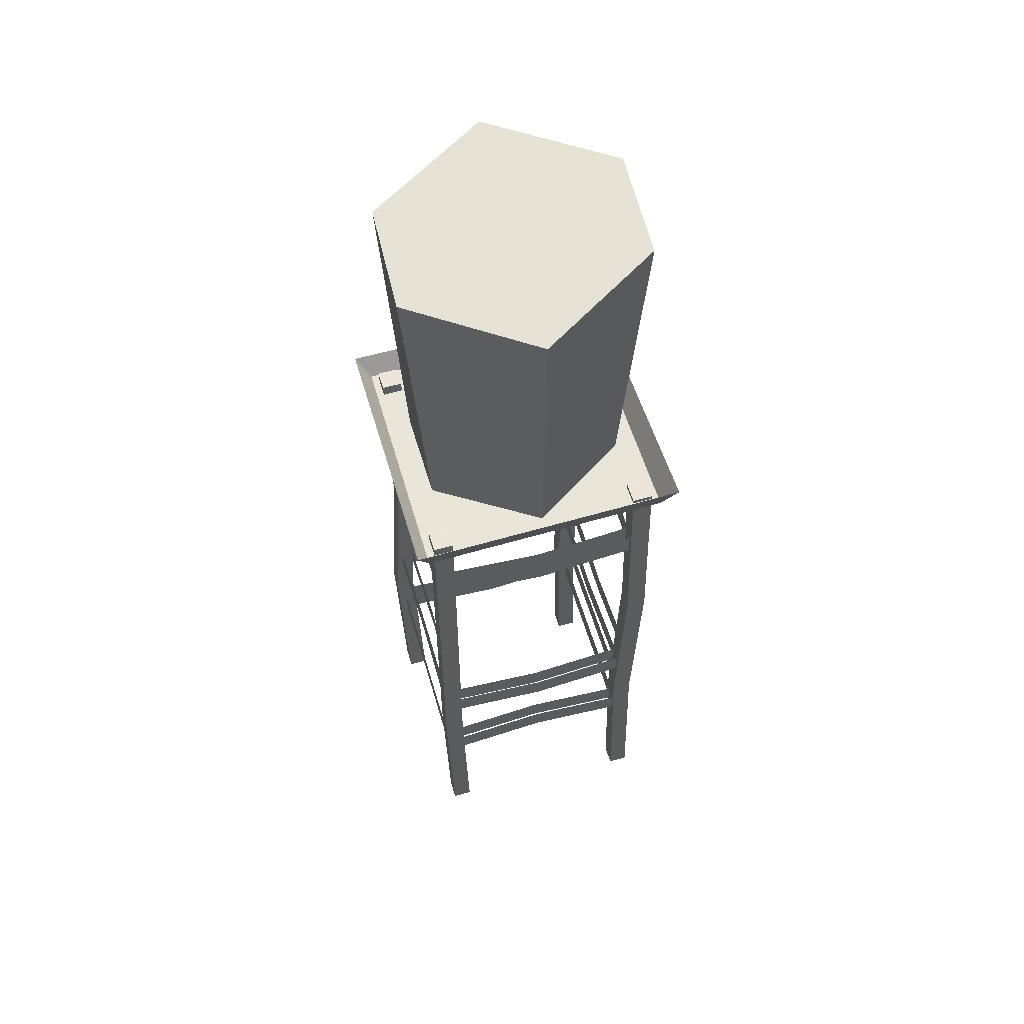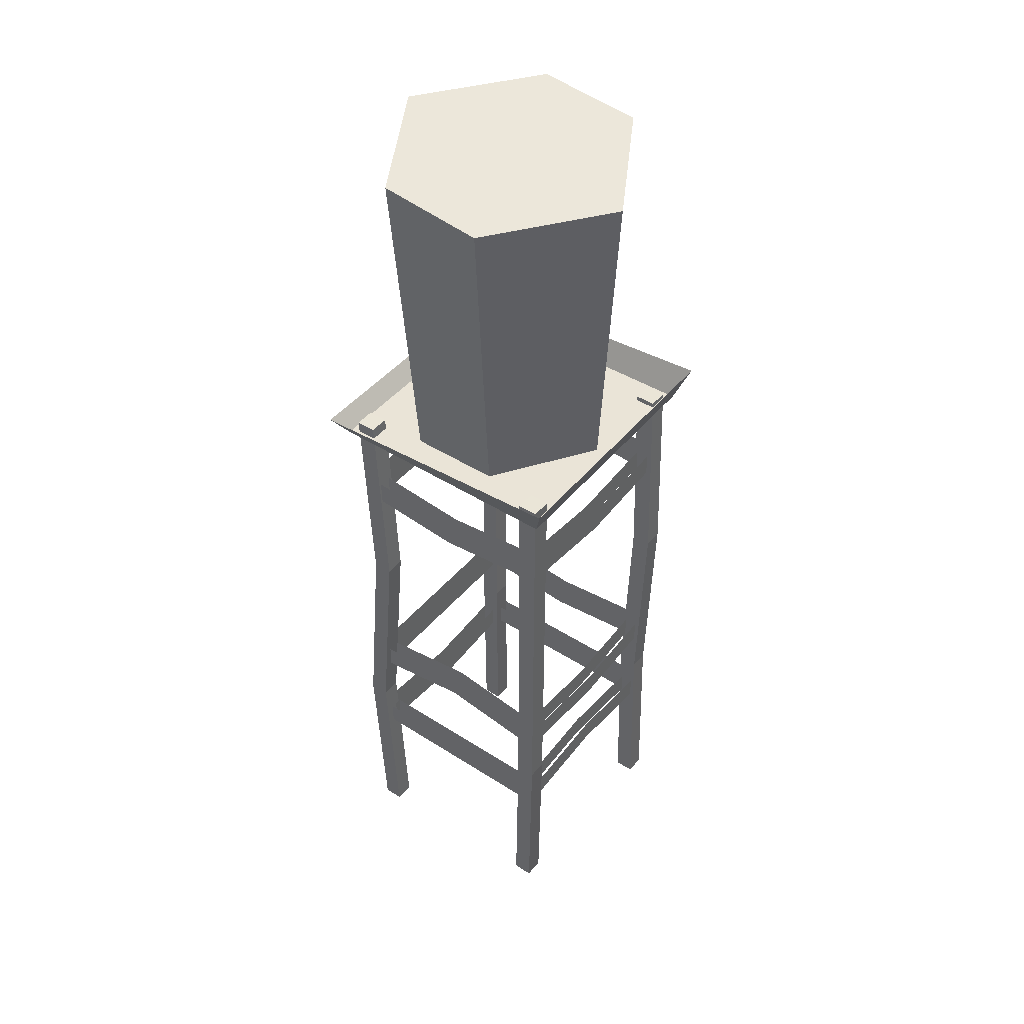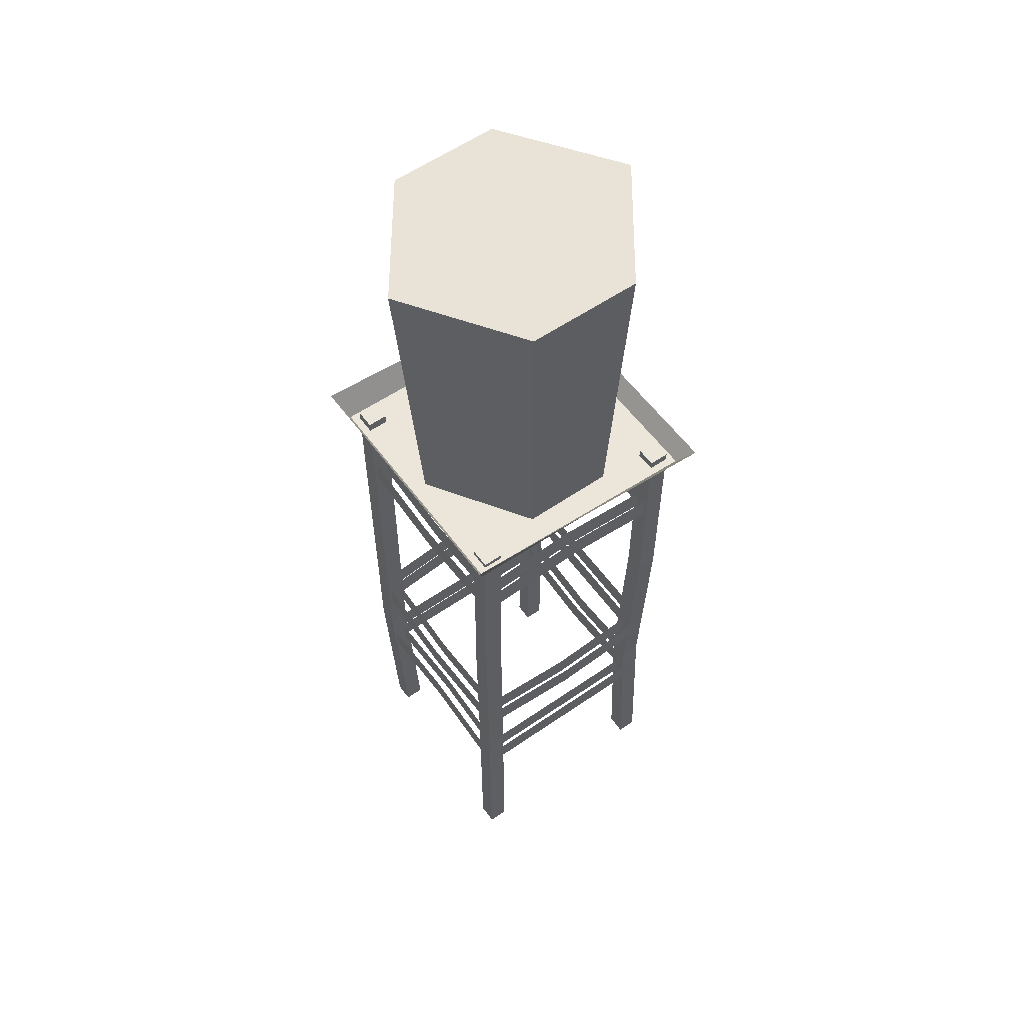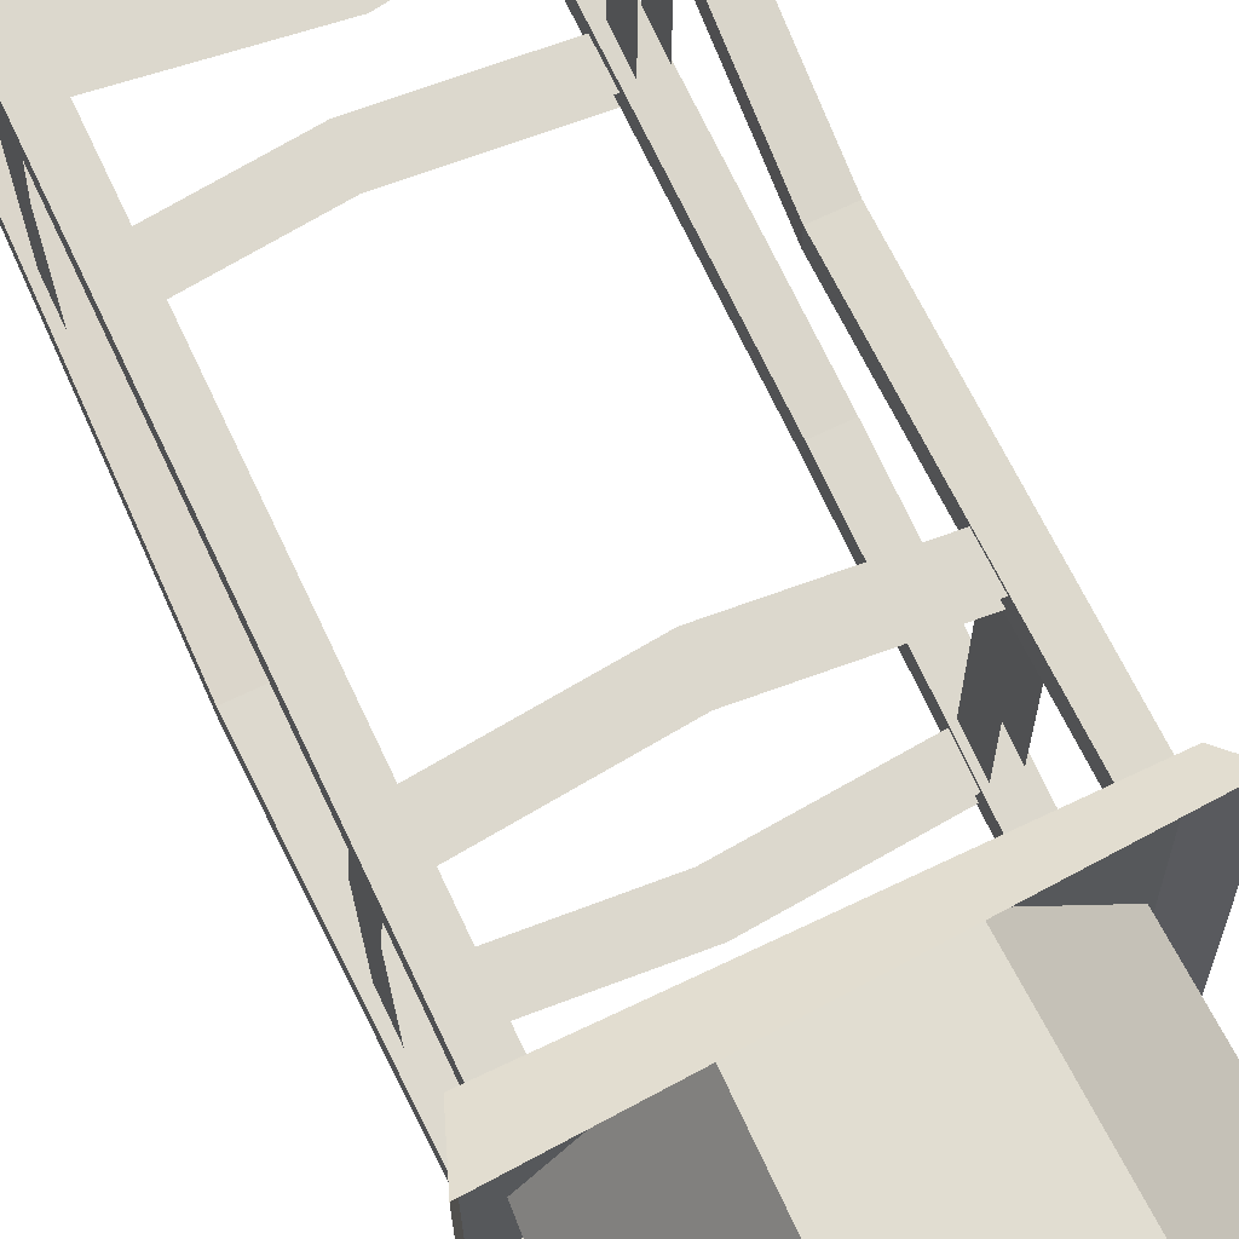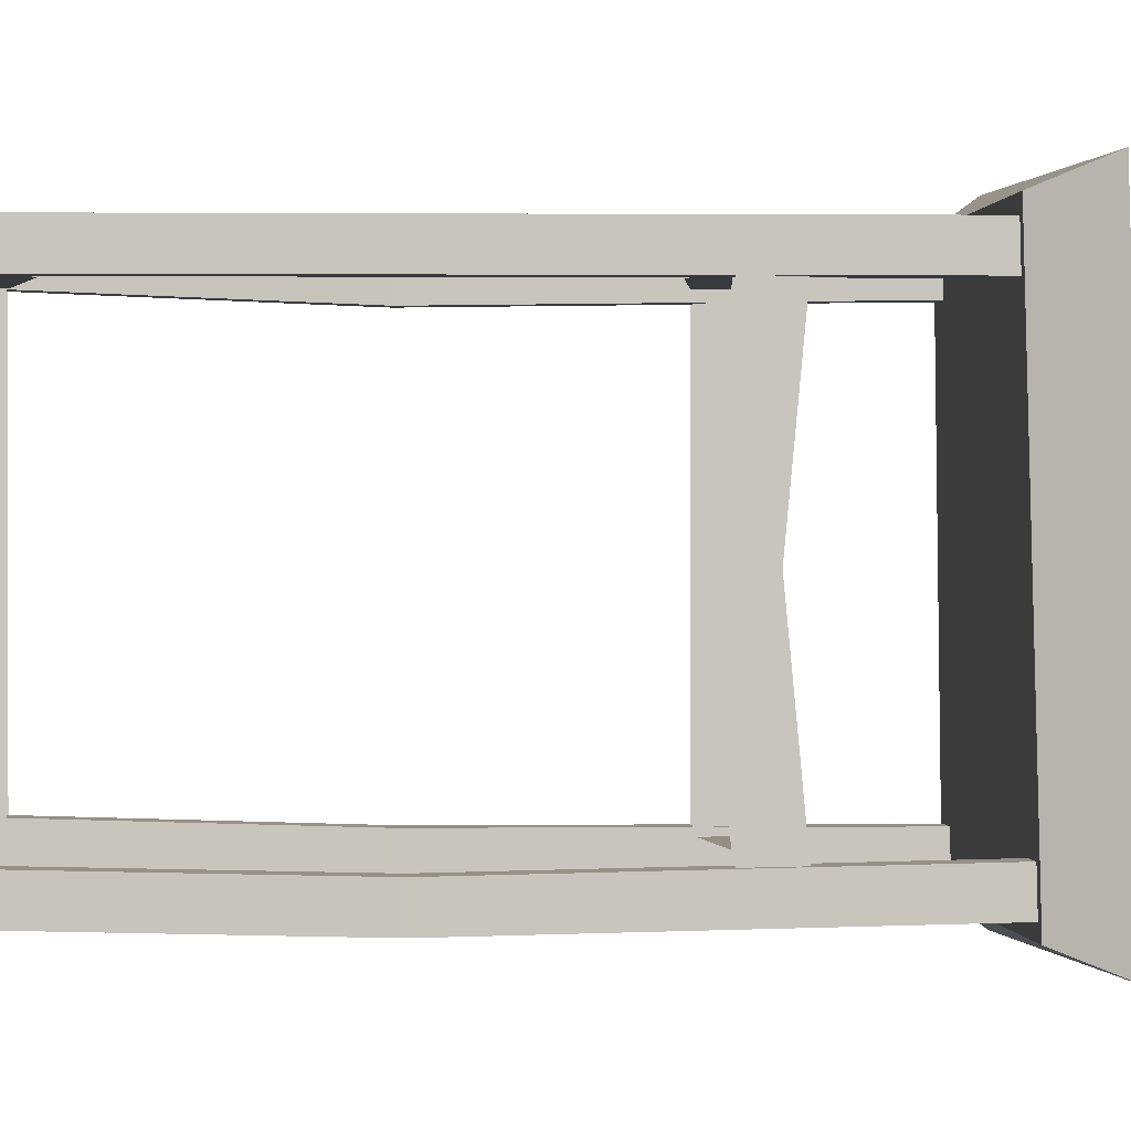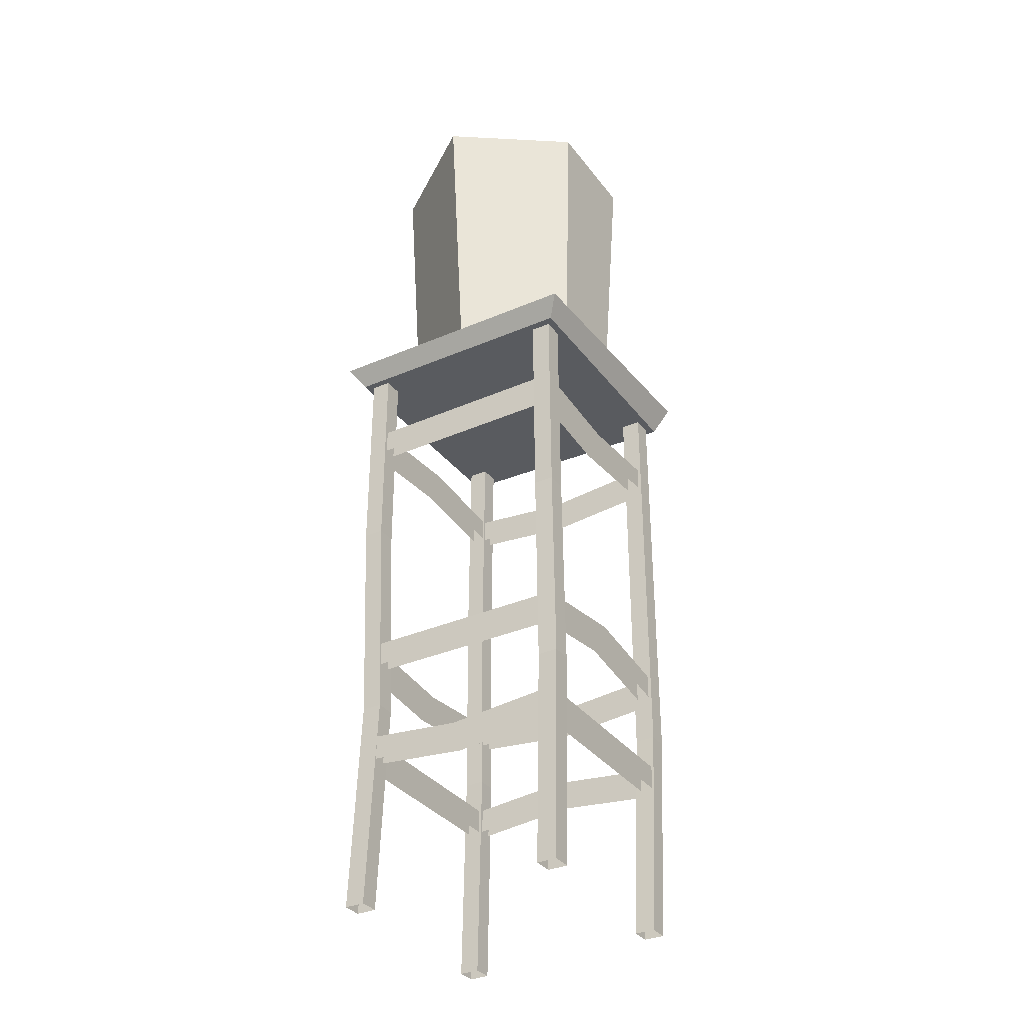
<metadata>
{"format":"obj","ext":"obj","renderer":"f3d","projection":"perspective","resolution":1024,"background":"white","views":[{"elev":57.5,"azim":73.7,"up":"+Y"},{"elev":44.1,"azim":36.9,"up":"+Y"},{"elev":57.4,"azim":144.4,"up":"+Y"},{"elev":72.6,"azim":154.9,"up":"+Z"},{"elev":0.5,"azim":87.2,"up":"+Z"},{"elev":-33.8,"azim":-59.1,"up":"+Y"}]}
</metadata>
<code>
o Cube
v -1.094 0 -0.9062
v -1.059 2 -0.8464
v -1.094 0 -1.094
v -1.059 2 -1.034
v -0.9062 0 -0.9062
v -0.8712 2 -0.8464
v -0.9062 0 -1.094
v -0.8712 2 -1.034
v -1.094 4 -0.9062
v -1.094 4 -1.094
v -0.9062 4 -1.094
v -0.9062 4 -0.9062
v -1.094 6 -0.9062
v -1.094 6 -1.094
v -0.9062 6 -1.094
v -0.9062 6 -0.9062
v 1.12 -0 -0.9539
v 1.094 2 -0.9062
v 1.12 -0 -1.141
v 1.094 2 -1.094
v 0.9322 -0 -0.9539
v 0.9062 2 -0.9062
v 0.9322 -0 -1.141
v 0.9062 2 -1.094
v 1.135 4 -0.9471
v 1.135 4 -1.135
v 0.9477 4 -1.135
v 0.9477 4 -0.9471
v 1.094 6 -0.9062
v 1.094 6 -1.094
v 0.9062 6 -1.094
v 0.9062 6 -0.9062
v -1.094 0 0.9062
v -1.137 2 0.9641
v -1.094 0 1.094
v -1.137 2 1.152
v -0.9062 0 0.9062
v -0.9495 2 0.9641
v -0.9062 0 1.094
v -0.9495 2 1.152
v -1.027 4 0.8796
v -1.027 4 1.067
v -0.8395 4 1.067
v -0.8395 4 0.8796
v -1.094 6 0.9062
v -1.094 6 1.094
v -0.9062 6 1.094
v -0.9062 6 0.9062
v 1.025 0 0.848
v 1.094 2 0.9062
v 1.025 0 1.036
v 1.094 2 1.094
v 0.8379 0 0.848
v 0.9062 2 0.9062
v 0.8379 0 1.036
v 0.9062 2 1.094
v 1.094 4 0.9062
v 1.094 4 1.094
v 0.9062 4 1.094
v 0.9062 4 0.9062
v 1.094 6 0.9062
v 1.094 6 1.094
v 0.9062 6 1.094
v 0.9062 6 0.9062
v -1 1.447 -0.9386
v -1 1.679 -0.9386
v -1 1.447 -1.061
v -1 1.679 -1.061
v 1 1.447 -0.9386
v 1 1.679 -0.9386
v 1 1.447 -1.061
v 1 1.679 -1.061
v 0 1.447 -1.061
v 0 1.679 -1.061
v 0 1.447 -0.9386
v 0 1.679 -0.9386
v -1 2.447 -0.9386
v -1 2.679 -0.9386
v -1 2.447 -1.061
v -1 2.679 -1.061
v 1 2.447 -0.9386
v 1 2.679 -0.9386
v 1 2.447 -1.061
v 1 2.679 -1.061
v 0 2.353 -1.061
v 0 2.585 -1.061
v 0 2.353 -0.9386
v 0 2.585 -0.9386
v -1 1.447 0.9386
v -1 1.679 0.9386
v -1 1.447 1.061
v -1 1.679 1.061
v 1 1.447 0.9386
v 1 1.679 0.9386
v 1 1.447 1.061
v 1 1.679 1.061
v 0 1.447 1.061
v 0 1.679 1.061
v 0 1.447 0.9386
v 0 1.679 0.9386
v -1 2.447 0.9386
v -1 2.679 0.9386
v -1 2.447 1.061
v -1 2.679 1.061
v 1 2.447 0.9386
v 1 2.679 0.9386
v 1 2.447 1.061
v 1 2.679 1.061
v 0 2.59 1.061
v 0 2.822 1.061
v 0 2.59 0.9386
v 0 2.822 0.9386
v -0.9386 1.447 1
v -0.9386 1.679 1
v -1.061 1.447 1
v -1.061 1.679 1
v -0.9386 1.447 -1
v -0.9386 1.679 -1
v -1.061 1.447 -1
v -1.061 1.679 -1
v -1.061 1.353 0
v -1.061 1.585 0
v -0.9386 1.353 0
v -0.9386 1.585 0
v -0.9386 2.447 1
v -0.9386 2.679 1
v -1.061 2.447 1
v -1.061 2.679 1
v -0.9386 2.447 -1
v -0.9386 2.679 -1
v -1.061 2.447 -1
v -1.061 2.679 -1
v -1.061 2.447 0
v -1.061 2.679 0
v -0.9386 2.447 0
v -0.9386 2.679 0
v 0.9386 1.447 1
v 0.9386 1.679 1
v 1.061 1.447 1
v 1.061 1.679 1
v 0.9386 1.447 -1
v 0.9386 1.679 -1
v 1.061 1.447 -1
v 1.061 1.679 -1
v 1.061 1.547 0
v 1.061 1.779 0
v 0.9386 1.547 -0
v 0.9386 1.779 -0
v 0.9386 2.447 1
v 0.9386 2.679 1
v 1.061 2.447 1
v 1.061 2.679 1
v 0.9386 2.447 -1
v 0.9386 2.679 -1
v 1.061 2.447 -1
v 1.061 2.679 -1
v 1.061 2.353 0
v 1.061 2.585 0
v 0.9386 2.353 -0
v 0.9386 2.585 -0
v -1 5.029 -0.9386
v -1 5.261 -0.9386
v -1 5.029 -1.061
v -1 5.261 -1.061
v 1 5.029 -0.9386
v 1 5.261 -0.9386
v 1 5.029 -1.061
v 1 5.261 -1.061
v 0 5.109 -1.061
v 0 5.34 -1.061
v 0 5.109 -0.9386
v 0 5.34 -0.9386
v -1 5.029 0.9386
v -1 5.261 0.9386
v -1 5.029 1.061
v -1 5.261 1.061
v 1 5.029 0.9386
v 1 5.261 0.9386
v 1 5.029 1.061
v 1 5.261 1.061
v 0 4.935 1.061
v 0 5.167 1.061
v 0 4.935 0.9386
v 0 5.167 0.9386
v -0.9386 5.029 1
v -0.9386 5.261 1
v -1.061 5.029 1
v -1.061 5.261 1
v -0.9386 5.029 -1
v -0.9386 5.261 -1
v -1.061 5.029 -1
v -1.061 5.261 -1
v -1.061 5.029 0
v -1.061 5.261 0
v -0.9386 5.029 0
v -0.9386 5.261 0
v 0.9386 5.029 1
v 0.9386 5.261 1
v 1.061 5.029 1
v 1.061 5.261 1
v 0.9386 5.029 -1
v 0.9386 5.261 -1
v 1.061 5.029 -1
v 1.061 5.261 -1
v 1.061 4.935 0
v 1.061 5.167 0
v 0.9386 4.935 -0
v 0.9386 5.167 -0
v -1.163 5.886 1.159
v -1.293 6.065 1.286
v -1.158 5.916 -1.167
v -1.287 6.098 -1.292
v 1.162 5.899 1.166
v 1.283 6.209 1.293
v 1.167 5.96 -1.161
v 1.289 6.277 -1.285
v -1.039 6 0
v -1.232 9.089 -0.05644
v 1.039 6 0
v 1.232 8.911 0.05644
v 0.4262 6 0.9367
v -0.4262 6 0.9367
v -0.5602 8.981 1.089
v 0.4502 8.908 1.135
v -0.4262 6 -0.9367
v 0.4262 6 -0.9367
v 0.5602 9.019 -1.089
v -0.4502 9.092 -1.135
f 1 2 4 3
f 3 4 8 7
f 7 8 6 5
f 5 6 2 1
f 6 8 11 12
f 12 11 15 16
f 4 2 9 10
f 2 6 12 9
f 8 4 10 11
f 15 14 13 16
f 10 9 13 14
f 9 12 16 13
f 11 10 14 15
f 17 19 20 18
f 19 23 24 20
f 23 21 22 24
f 21 17 18 22
f 22 28 27 24
f 28 32 31 27
f 20 26 25 18
f 18 25 28 22
f 24 27 26 20
f 31 32 29 30
f 26 30 29 25
f 25 29 32 28
f 27 31 30 26
f 33 35 36 34
f 35 39 40 36
f 39 37 38 40
f 37 33 34 38
f 38 44 43 40
f 44 48 47 43
f 36 42 41 34
f 34 41 44 38
f 40 43 42 36
f 47 48 45 46
f 42 46 45 41
f 41 45 48 44
f 43 47 46 42
f 49 50 52 51
f 51 52 56 55
f 55 56 54 53
f 53 54 50 49
f 54 56 59 60
f 60 59 63 64
f 52 50 57 58
f 50 54 60 57
f 56 52 58 59
f 63 62 61 64
f 58 57 61 62
f 57 60 64 61
f 59 58 62 63
f 73 74 72 71
f 75 76 66 65
f 69 70 76 75
f 67 68 74 73
f 85 86 84 83
f 87 88 78 77
f 81 82 88 87
f 79 80 86 85
f 97 95 96 98
f 99 89 90 100
f 93 99 100 94
f 91 97 98 92
f 109 107 108 110
f 111 101 102 112
f 105 111 112 106
f 103 109 110 104
f 121 122 120 119
f 123 124 114 113
f 117 118 124 123
f 115 116 122 121
f 133 134 132 131
f 135 136 126 125
f 129 130 136 135
f 127 128 134 133
f 145 143 144 146
f 147 137 138 148
f 141 147 148 142
f 139 145 146 140
f 157 155 156 158
f 159 149 150 160
f 153 159 160 154
f 151 157 158 152
f 169 170 168 167
f 171 172 162 161
f 165 166 172 171
f 163 164 170 169
f 181 179 180 182
f 183 173 174 184
f 177 183 184 178
f 175 181 182 176
f 193 194 192 191
f 195 196 186 185
f 189 190 196 195
f 187 188 194 193
f 205 203 204 206
f 207 197 198 208
f 201 207 208 202
f 199 205 206 200
f 209 210 212 211
f 211 212 216 215
f 215 216 214 213
f 213 214 210 209
f 211 215 213 209
f 219 220 224 221
f 226 227 220 219
f 227 228 218 223 224 220
f 222 223 218 217
f 217 218 228 225
f 221 224 223 222
f 227 226 225 228
f 217 225 226 219 221 222

</code>
